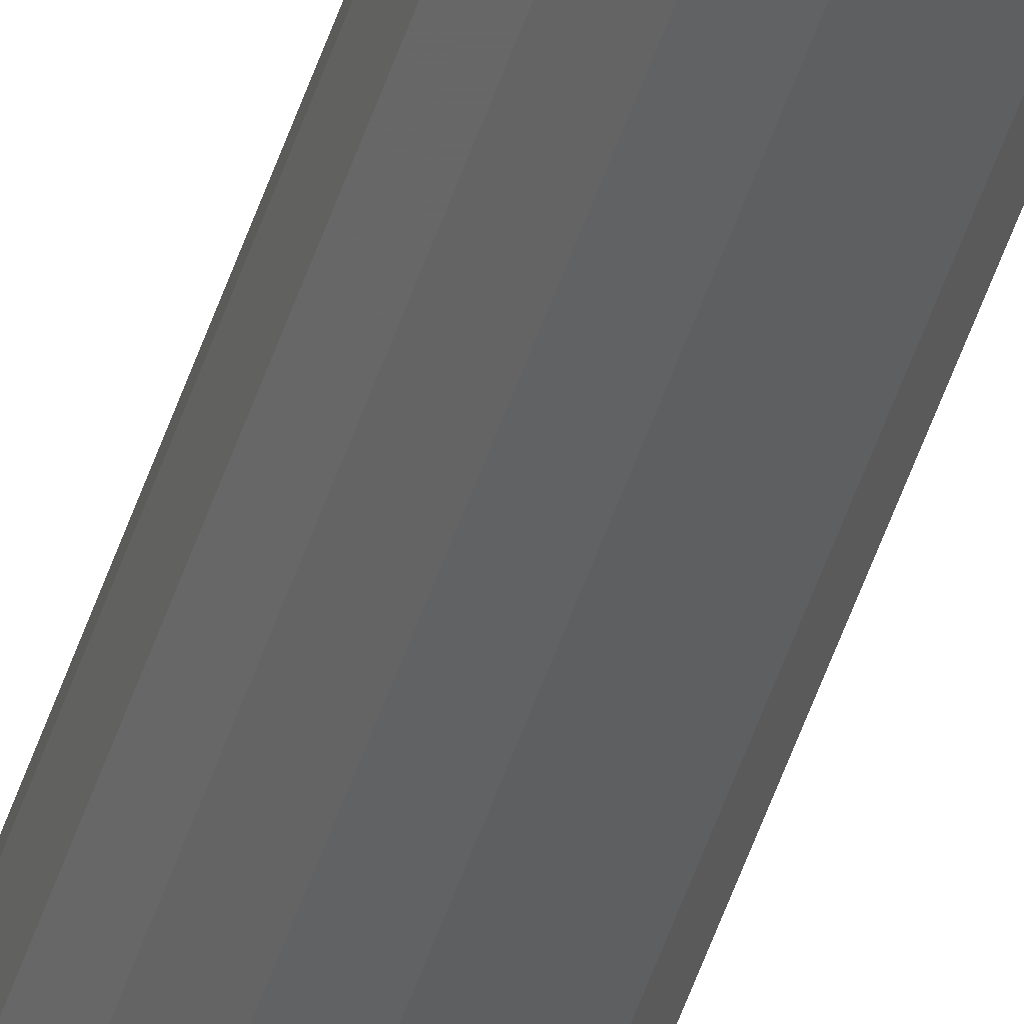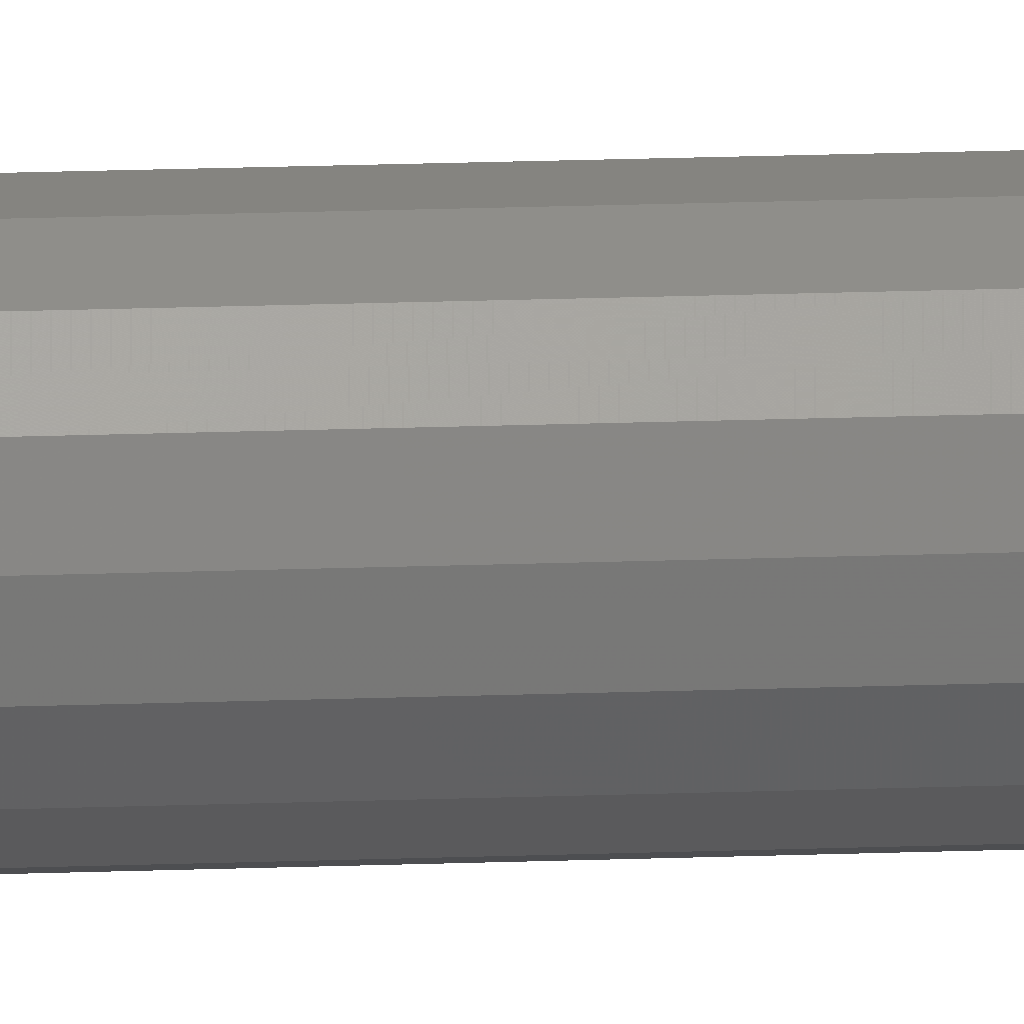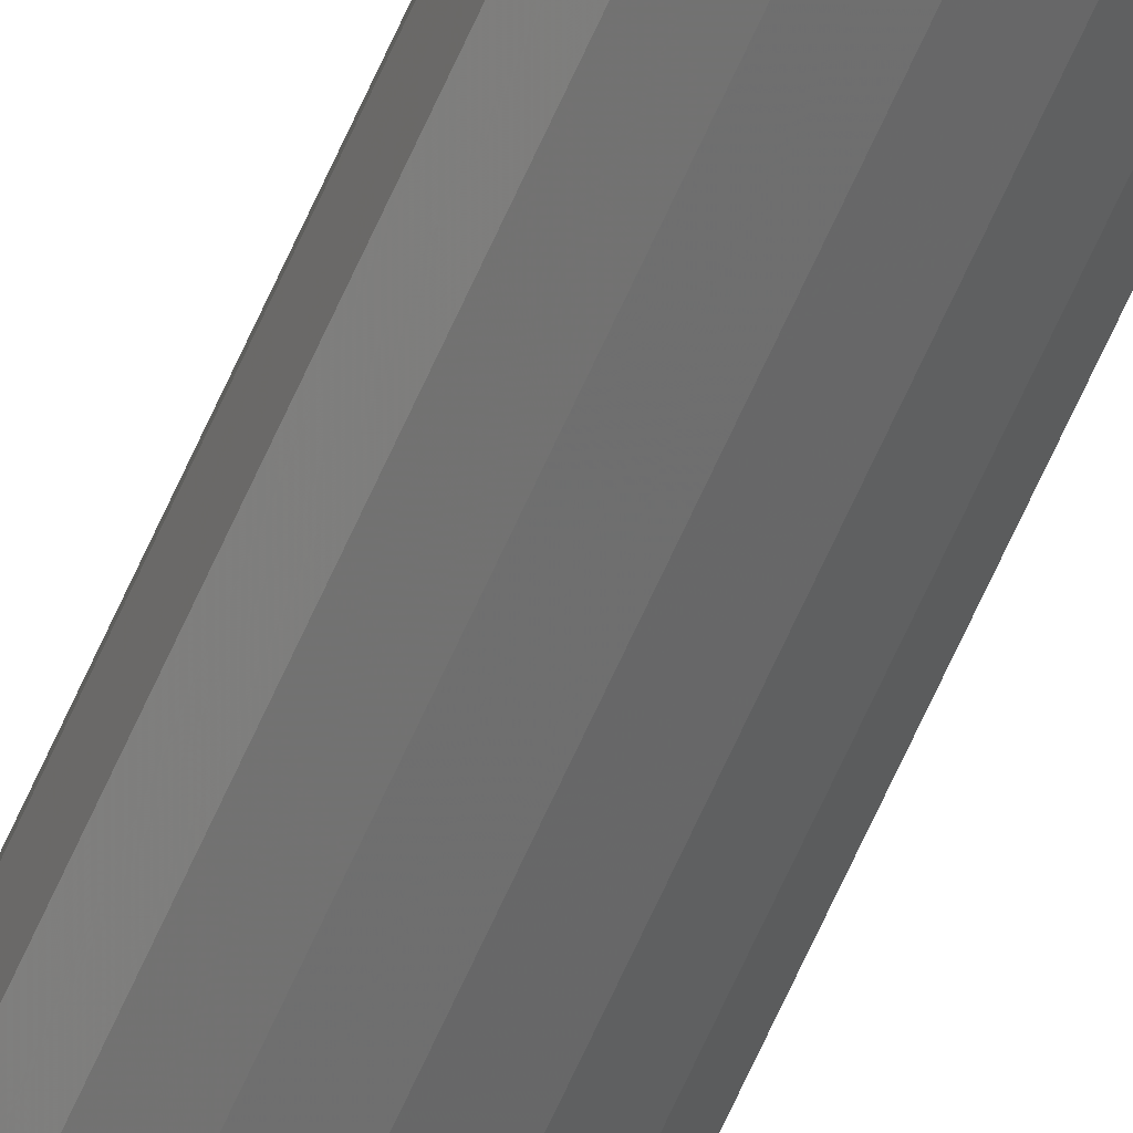
<metadata>
{"format":"stl","ext":"stl","renderer":"f3d","projection":"perspective","resolution":1024,"background":"white","views":[{"elev":-46.7,"azim":163.1,"up":"+Z"},{"elev":8.3,"azim":80.9,"up":"+Z"},{"elev":-58.8,"azim":-22.6,"up":"+Z"}]}
</metadata>
<code>
# stl→obj: 136 verts, 256 faces
v 0.08 0 0
v 0.16 0 0
v 0.1478 0 0.06123
v 0.07391 0 0.03061
v 0.1131 0 0.1131
v 0.05657 0 0.05657
v 0.06123 0 0.1478
v 0.03061 0 0.07391
v -0 0 0.16
v -0 0 0.08
v -0.06123 0 0.1478
v -0.03061 0 0.07391
v -0.1131 0 0.1131
v -0.05657 0 0.05657
v -0.1478 0 0.06123
v -0.07391 0 0.03061
v -0.16 0 -0
v -0.08 0 -0
v -0.1478 0 -0.06123
v -0.07391 0 -0.03061
v -0.1131 0 -0.1131
v -0.05657 0 -0.05657
v -0.06123 0 -0.1478
v -0.03061 0 -0.07391
v 0 0 -0.16
v 0 0 -0.08
v 0.06123 0 -0.1478
v 0.03061 0 -0.07391
v 0.1131 0 -0.1131
v 0.05657 0 -0.05657
v 0.1478 0 -0.06123
v 0.07391 0 -0.03061
v 0.08 0.04 0
v 0.07391 0.04 -0.03061
v 0.05657 0.04 -0.05657
v 0.03061 0.04 -0.07391
v 0 0.04 -0.08
v -0.03061 0.04 -0.07391
v -0.05657 0.04 -0.05657
v -0.07391 0.04 -0.03061
v -0.08 0.04 -0
v -0.07391 0.04 0.03061
v -0.05657 0.04 0.05657
v -0.03061 0.04 0.07391
v -0 0.04 0.08
v 0.03061 0.04 0.07391
v 0.05657 0.04 0.05657
v 0.07391 0.04 0.03061
v 0.16 0.04 0
v 0.1478 0.04 0.06123
v 0.1131 0.04 0.1131
v 0.06123 0.04 0.1478
v -0 0.04 0.16
v -0.06123 0.04 0.1478
v -0.1131 0.04 0.1131
v -0.1478 0.04 0.06123
v -0.16 0.04 -0
v -0.1478 0.04 -0.06123
v -0.1131 0.04 -0.1131
v -0.06123 0.04 -0.1478
v 0 0.04 -0.16
v 0.06123 0.04 -0.1478
v 0.1131 0.04 -0.1131
v 0.1478 0.04 -0.06123
v 0.16 13.56 0
v 0.1478 13.56 0.06123
v 0.1131 13.56 0.1131
v 0.06123 13.56 0.1478
v -0 13.56 0.16
v -0.06123 13.56 0.1478
v -0.1131 13.56 0.1131
v -0.1478 13.56 0.06123
v -0.16 13.56 -0
v -0.1478 13.56 -0.06123
v -0.1131 13.56 -0.1131
v -0.06123 13.56 -0.1478
v 0 13.56 -0.16
v 0.06123 13.56 -0.1478
v 0.1131 13.56 -0.1131
v 0.1478 13.56 -0.06123
v 0.08 13.56 0
v 0.07391 13.56 -0.03061
v 0.05657 13.56 -0.05657
v 0.03061 13.56 -0.07391
v 0 13.56 -0.08
v -0.03061 13.56 -0.07391
v -0.05657 13.56 -0.05657
v -0.07391 13.56 -0.03061
v -0.08 13.56 -0
v -0.07391 13.56 0.03061
v -0.05657 13.56 0.05657
v -0.03061 13.56 0.07391
v -0 13.56 0.08
v 0.03061 13.56 0.07391
v 0.05657 13.56 0.05657
v 0.07391 13.56 0.03061
v -0.08 13.6 0
v -0.16 13.6 0
v -0.1478 13.6 0.06123
v -0.07391 13.6 0.03061
v -0.1131 13.6 0.1131
v -0.05657 13.6 0.05657
v -0.06123 13.6 0.1478
v -0.03061 13.6 0.07391
v 0 13.6 0.16
v 0 13.6 0.08
v 0.06123 13.6 0.1478
v 0.03061 13.6 0.07391
v 0.1131 13.6 0.1131
v 0.05657 13.6 0.05657
v 0.1478 13.6 0.06123
v 0.07391 13.6 0.03061
v 0.16 13.6 -0
v 0.08 13.6 -0
v 0.1478 13.6 -0.06123
v 0.07391 13.6 -0.03061
v 0.1131 13.6 -0.1131
v 0.05657 13.6 -0.05657
v 0.06123 13.6 -0.1478
v 0.03061 13.6 -0.07391
v -0 13.6 -0.16
v -0 13.6 -0.08
v -0.06123 13.6 -0.1478
v -0.03061 13.6 -0.07391
v -0.1131 13.6 -0.1131
v -0.05657 13.6 -0.05657
v -0.1478 13.6 -0.06123
v -0.07391 13.6 -0.03061
v -0.08 13.56 0
v -0 13.56 -0.08
v 0.08 13.56 -0
v 0 13.56 0.08
v -0.16 13.56 0
v 0 13.56 0.16
v 0.16 13.56 -0
v -0 13.56 -0.16
f 1 2 3
f 1 3 4
f 4 3 5
f 4 5 6
f 6 5 7
f 6 7 8
f 8 7 9
f 8 9 10
f 10 9 11
f 10 11 12
f 12 11 13
f 12 13 14
f 14 13 15
f 14 15 16
f 16 15 17
f 16 17 18
f 18 17 19
f 18 19 20
f 20 19 21
f 20 21 22
f 22 21 23
f 22 23 24
f 24 23 25
f 24 25 26
f 26 25 27
f 26 27 28
f 28 27 29
f 28 29 30
f 30 29 31
f 30 31 32
f 32 31 2
f 32 2 1
f 1 33 34
f 1 34 32
f 32 34 35
f 32 35 30
f 30 35 36
f 30 36 28
f 28 36 37
f 28 37 26
f 26 37 38
f 26 38 24
f 24 38 39
f 24 39 22
f 22 39 40
f 22 40 20
f 20 40 41
f 20 41 18
f 18 41 42
f 18 42 16
f 16 42 43
f 16 43 14
f 14 43 44
f 14 44 12
f 12 44 45
f 12 45 10
f 10 45 46
f 10 46 8
f 8 46 47
f 8 47 6
f 6 47 48
f 6 48 4
f 4 48 33
f 4 33 1
f 2 49 50
f 2 50 3
f 3 50 51
f 3 51 5
f 5 51 52
f 5 52 7
f 7 52 53
f 7 53 9
f 9 53 54
f 9 54 11
f 11 54 55
f 11 55 13
f 13 55 56
f 13 56 15
f 15 56 57
f 15 57 17
f 17 57 58
f 17 58 19
f 19 58 59
f 19 59 21
f 21 59 60
f 21 60 23
f 23 60 61
f 23 61 25
f 25 61 62
f 25 62 27
f 27 62 63
f 27 63 29
f 29 63 64
f 29 64 31
f 31 64 49
f 31 49 2
f 49 65 66
f 49 66 50
f 50 66 67
f 50 67 51
f 51 67 68
f 51 68 52
f 52 68 69
f 52 69 53
f 53 69 70
f 53 70 54
f 54 70 71
f 54 71 55
f 55 71 72
f 55 72 56
f 56 72 73
f 56 73 57
f 57 73 74
f 57 74 58
f 58 74 75
f 58 75 59
f 59 75 76
f 59 76 60
f 60 76 77
f 60 77 61
f 61 77 78
f 61 78 62
f 62 78 79
f 62 79 63
f 63 79 80
f 63 80 64
f 64 80 65
f 64 65 49
f 33 81 82
f 33 82 34
f 34 82 83
f 34 83 35
f 35 83 84
f 35 84 36
f 36 84 85
f 36 85 37
f 37 85 86
f 37 86 38
f 38 86 87
f 38 87 39
f 39 87 88
f 39 88 40
f 40 88 89
f 40 89 41
f 41 89 90
f 41 90 42
f 42 90 91
f 42 91 43
f 43 91 92
f 43 92 44
f 44 92 93
f 44 93 45
f 45 93 94
f 45 94 46
f 46 94 95
f 46 95 47
f 47 95 96
f 47 96 48
f 48 96 81
f 48 81 33
f 97 98 99
f 97 99 100
f 100 99 101
f 100 101 102
f 102 101 103
f 102 103 104
f 104 103 105
f 104 105 106
f 106 105 107
f 106 107 108
f 108 107 109
f 108 109 110
f 110 109 111
f 110 111 112
f 112 111 113
f 112 113 114
f 114 113 115
f 114 115 116
f 116 115 117
f 116 117 118
f 118 117 119
f 118 119 120
f 120 119 121
f 120 121 122
f 122 121 123
f 122 123 124
f 124 123 125
f 124 125 126
f 126 125 127
f 126 127 128
f 128 127 98
f 128 98 97
f 97 129 88
f 97 88 128
f 128 88 87
f 128 87 126
f 126 87 86
f 126 86 124
f 124 86 130
f 124 130 122
f 122 130 84
f 122 84 120
f 120 84 83
f 120 83 118
f 118 83 82
f 118 82 116
f 116 82 131
f 116 131 114
f 114 131 96
f 114 96 112
f 112 96 95
f 112 95 110
f 110 95 94
f 110 94 108
f 108 94 132
f 108 132 106
f 106 132 92
f 106 92 104
f 104 92 91
f 104 91 102
f 102 91 90
f 102 90 100
f 100 90 129
f 100 129 97
f 98 133 72
f 98 72 99
f 99 72 71
f 99 71 101
f 101 71 70
f 101 70 103
f 103 70 134
f 103 134 105
f 105 134 68
f 105 68 107
f 107 68 67
f 107 67 109
f 109 67 66
f 109 66 111
f 111 66 135
f 111 135 113
f 113 135 80
f 113 80 115
f 115 80 79
f 115 79 117
f 117 79 78
f 117 78 119
f 119 78 136
f 119 136 121
f 121 136 76
f 121 76 123
f 123 76 75
f 123 75 125
f 125 75 74
f 125 74 127
f 127 74 133
f 127 133 98

</code>
